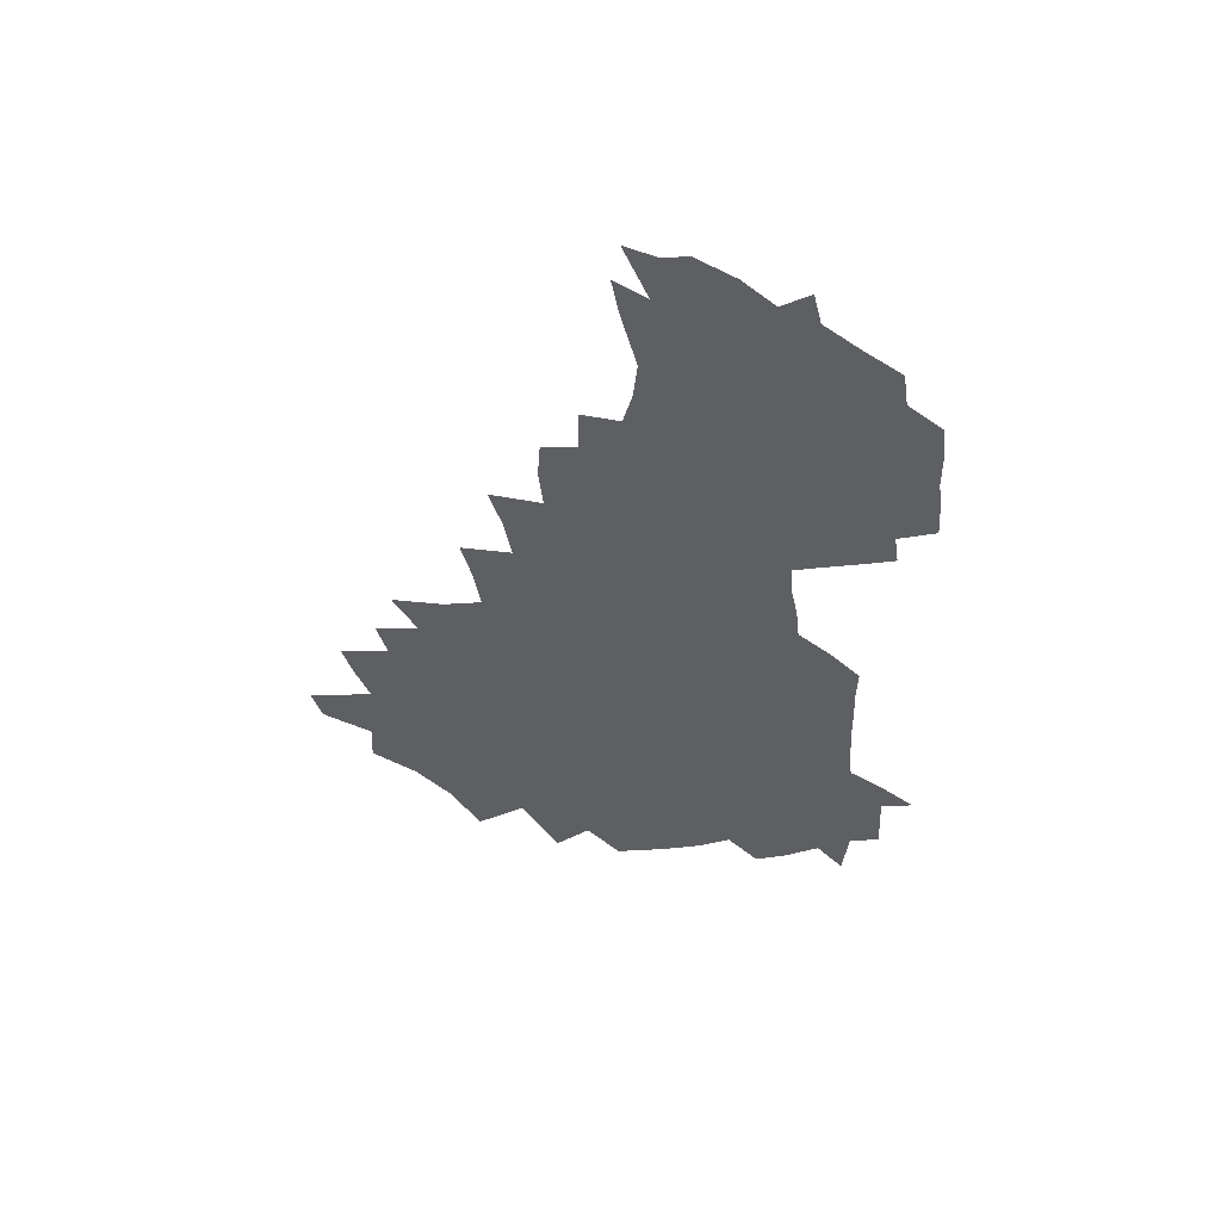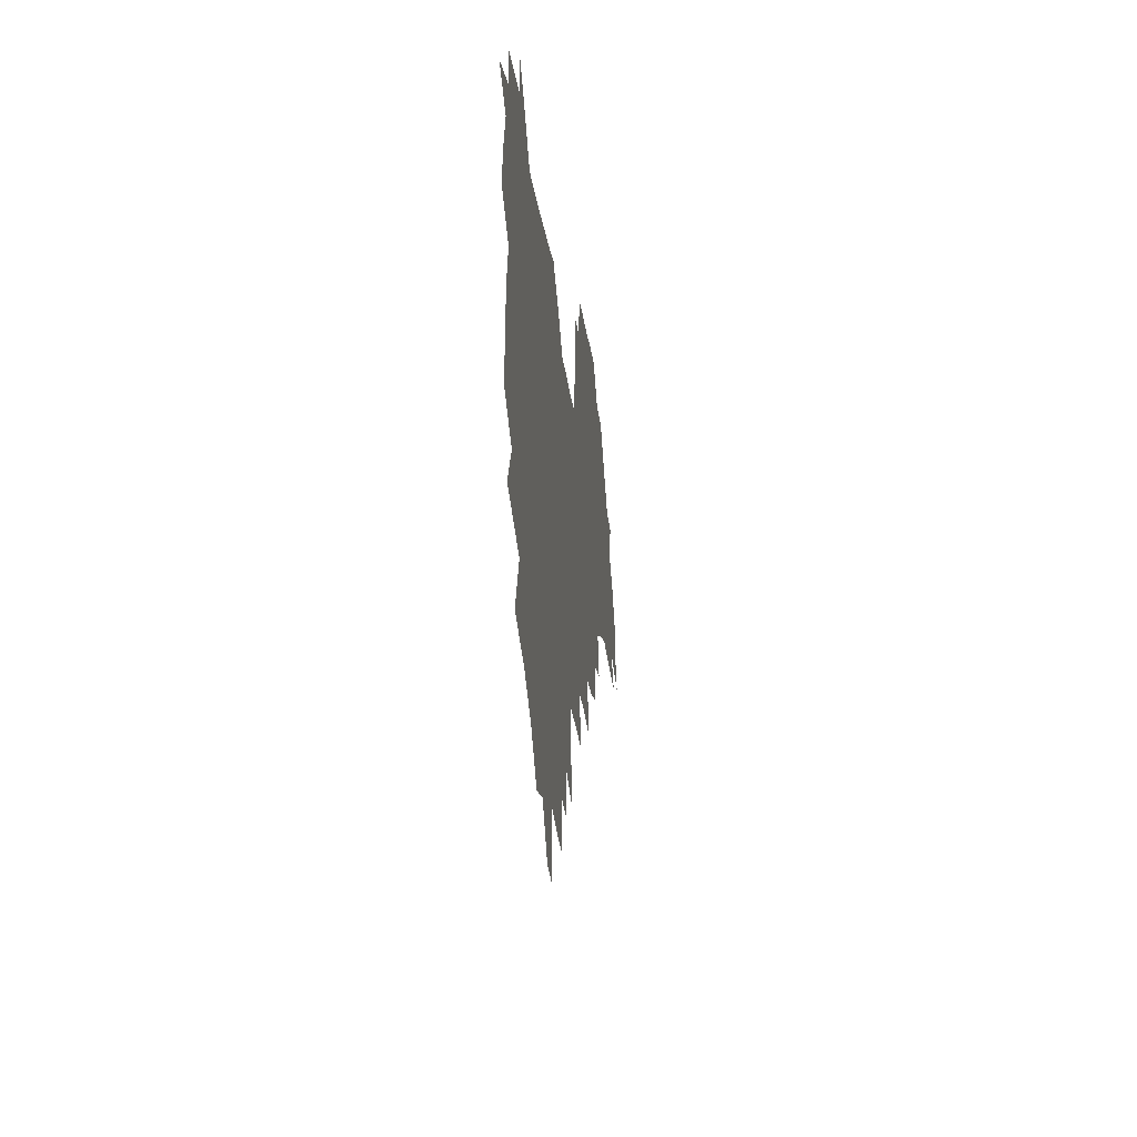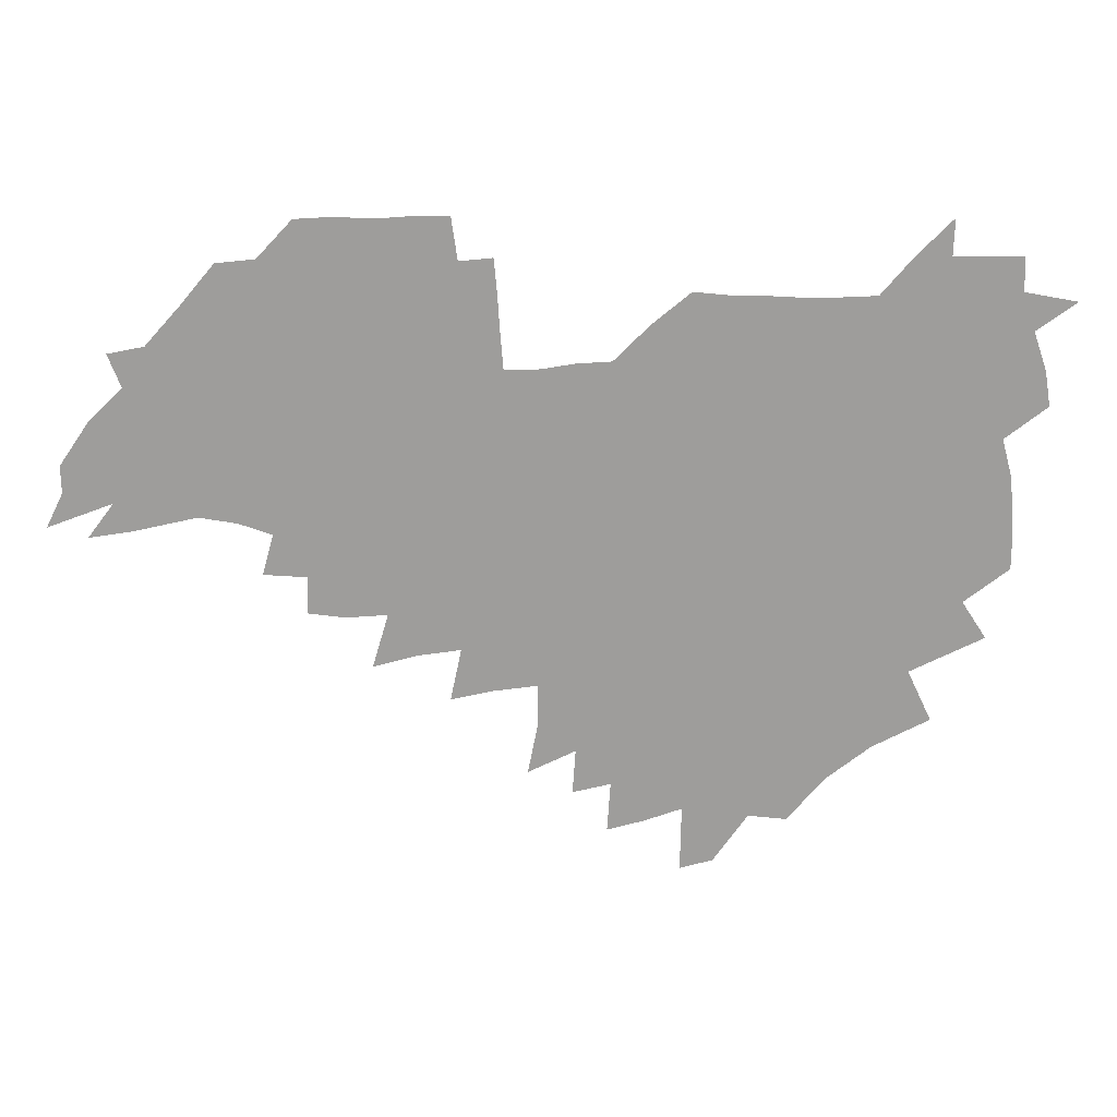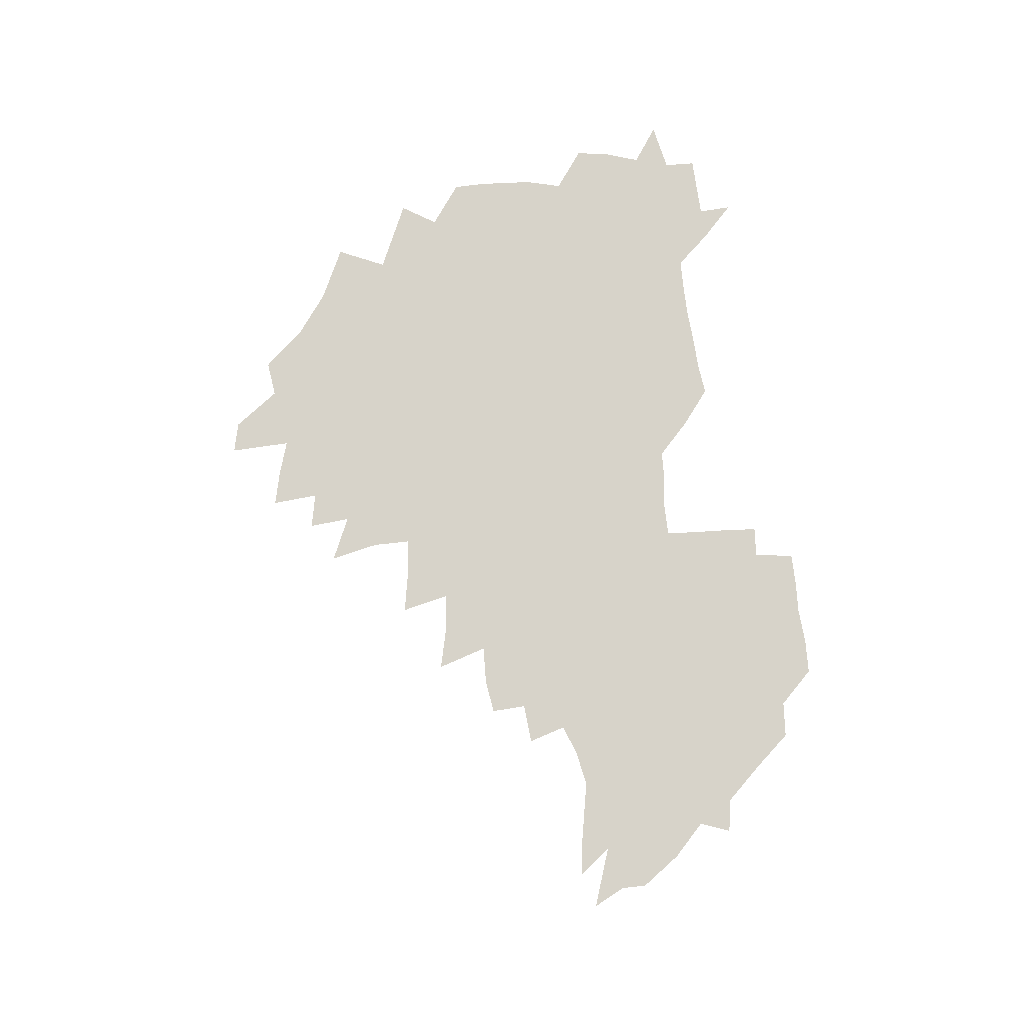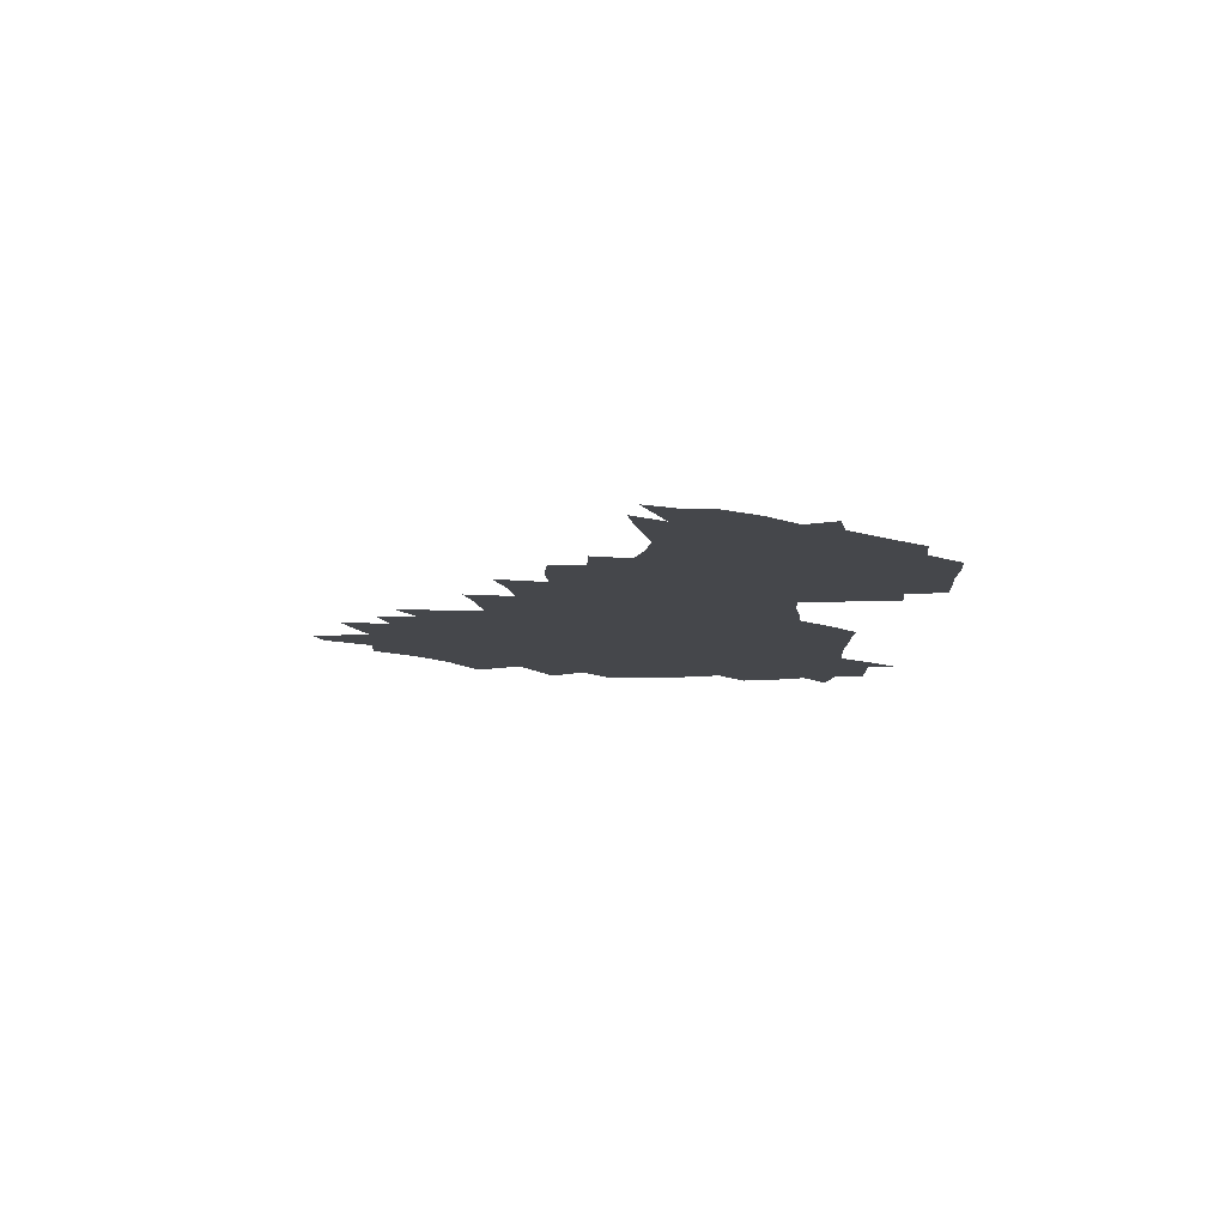
<metadata>
{"format":"obj","ext":"obj","renderer":"f3d","projection":"perspective","resolution":1024,"background":"white","views":[{"elev":-40.7,"azim":93.4,"up":"+Z"},{"elev":-21.0,"azim":-83.5,"up":"+Y"},{"elev":19.7,"azim":178.0,"up":"+Y"},{"elev":76.2,"azim":82.7,"up":"+Z"},{"elev":-10.5,"azim":91.9,"up":"+Z"}]}
</metadata>
<code>
v 207 264.7 0
v 215.8 221.9 0
v 218.2 236.4 0
v 223.8 252.8 0
v 228.9 268.8 0
v 229.7 283 0
v 227.1 152.7 0
v 227.1 165.7 0
v 228 178.9 0
v 229.4 192.7 0
v 233.7 208.4 0
v 236.4 223.7 0
v 237.3 238.4 0
v 239.8 253.7 0
v 242.6 268.9 0
v 243.6 283.2 0
v 235.7 122.5 0
v 246.1 138.5 0
v 250.1 152.8 0
v 250.9 166.4 0
v 249.2 180.3 0
v 249.4 194.5 0
v 250.1 208.9 0
v 253.6 224.3 0
v 253.3 238.9 0
v 254.2 253.6 0
v 255.7 268.2 0
v 258.3 283.4 0
v 257.8 298.7 0
v 256.7 85.85 0
v 267 107.8 0
v 268.5 123.6 0
v 275 139.6 0
v 278 153.7 0
v 274.1 167.3 0
v 269.9 181.2 0
v 266.1 195.2 0
v 268.2 209.8 0
v 269.8 224.5 0
v 269.7 239.1 0
v 270.7 253.8 0
v 272.2 268.6 0
v 273.2 283.3 0
v 281 73.86 0
v 287.5 94.59 0
v 288.1 109.8 0
v 289.5 125.1 0
v 292.1 140.3 0
v 291.6 153.8 0
v 293.4 167.8 0
v 289.3 181.7 0
v 286.2 195.9 0
v 285.5 210.2 0
v 284 224.6 0
v 285 239 0
v 285.2 253.5 0
v 286.5 267.9 0
v 300.1 59.22 0
v 303.3 80.12 0
v 302.9 94.81 0
v 304.3 110.7 0
v 305.5 125.8 0
v 307.3 140.8 0
v 306.5 154.1 0
v 308.2 168.1 0
v 308 181.6 0
v 304.5 195.9 0
v 303.9 210 0
v 302.6 224.4 0
v 301.2 238.9 0
v 301.4 253.2 0
v 301.4 267.4 0
v 315.9 40.74 0
v 317.9 64.19 0
v 318.3 80.89 0
v 318.6 96.16 0
v 319.1 111.2 0
v 320 126.1 0
v 322 141.8 0
v 322.8 155.5 0
v 321.9 168.5 0
v 321.7 182.1 0
v 321.5 195.8 0
v 320.2 209.9 0
v 320.4 223.9 0
v 318.4 238.5 0
v 317.2 253 0
v 316.4 267.4 0
v 332.3 42.64 0
v 332.9 66.35 0
v 333.2 82.39 0
v 333.1 96.92 0
v 334.4 113.3 0
v 334.5 127.1 0
v 334.8 140.9 0
v 335.1 154.9 0
v 336.2 169.2 0
v 335.8 182.4 0
v 335.4 195.9 0
v 334.4 210 0
v 333.9 224.2 0
v 333.5 238.4 0
v 332.9 252.7 0
v 330.8 268.2 0
v 347 21.9 0
v 346.8 47.25 0
v 346.9 66 0
v 347.1 82.92 0
v 347.1 97.06 0
v 347.7 113.1 0
v 347.8 126.1 0
v 348.3 141 0
v 348.6 155.6 0
v 348.8 169.5 0
v 348.9 182.5 0
v 348.5 196.2 0
v 348.1 210.2 0
v 347.4 224.4 0
v 347.8 238.5 0
v 347 252.9 0
v 345.6 268.6 0
v 360.9 18.38 0
v 360.5 46.33 0
v 361.1 62.47 0
v 360.9 81.34 0
v 361 97.04 0
v 361.2 112 0
v 361.5 126.4 0
v 361.8 140.6 0
v 362 154.7 0
v 362.2 168.7 0
v 362.2 182.6 0
v 362.1 196.4 0
v 362 210.4 0
v 361.9 224.5 0
v 361.6 239.1 0
v 360.8 253.8 0
v 360.2 270 0
v 361 286 0
v 376.5 41 0
v 375.7 61.22 0
v 374.7 81.36 0
v 375.1 95.57 0
v 375.3 110.3 0
v 375.2 125.5 0
v 375.9 139.3 0
v 376 153.7 0
v 375.7 168.9 0
v 375.8 182.6 0
v 375.9 196.5 0
v 375.8 210.6 0
v 375.8 224.8 0
v 376.4 240.9 0
v 376.4 256.8 0
v 392.2 37.11 0
v 390.7 58.39 0
v 389.5 78.05 0
v 389.4 93.86 0
v 389.5 109.3 0
v 389.7 123.9 0
v 390.6 137.8 0
v 390.6 152.4 0
v 389.3 168.8 0
v 389.4 182.7 0
v 389.7 196.5 0
v 389.9 210.6 0
v 390.2 225 0
v 391.4 242.2 0
v 406.9 54.81 0
v 405.6 73.82 0
v 404 92.03 0
v 405.2 106.6 0
v 405.3 121.7 0
v 405.9 136.4 0
v 405.3 151.8 0
v 404.8 167 0
v 404.1 182 0
v 403.8 196.5 0
v 403.9 210.5 0
v 404.2 224.5 0
v 405.7 241.5 0
v 425.6 64.46 0
v 421.2 86.7 0
v 421.5 103.7 0
v 422.9 118.3 0
v 420.9 135.9 0
v 420.6 150.8 0
v 419.3 166.8 0
v 418.7 181.6 0
v 417.9 196.5 0
v 418 210.5 0
v 418.6 224.6 0
v 420 239.3 0
v 440.1 101.6 0
v 437.7 119.9 0
v 437.1 134.7 0
v 435.6 150.6 0
v 433.9 167 0
v 433.5 181.2 0
v 431.8 196.6 0
v 432.9 210.5 0
v 432.7 224.3 0
v 434.5 239.2 0
v 435.7 253.5 0
v 436.7 270.3 0
v 438 284.2 0
v 457.5 98.04 0
v 452.9 120.1 0
v 451.8 135.7 0
v 450.2 151.5 0
v 448.7 167 0
v 447.9 181.6 0
v 446.6 196.3 0
v 447.4 210.2 0
v 446.6 224.2 0
v 448 238.4 0
v 449.2 252.8 0
v 450.7 268.4 0
v 451.9 283 0
v 454.5 301 0
v 470.5 117.9 0
v 466.9 136.4 0
v 465.1 152 0
v 462.7 168.2 0
v 462.1 182.3 0
v 462.2 196.4 0
v 461 210.6 0
v 459.5 224 0
v 463.2 239.2 0
v 464.6 253.9 0
v 464.7 267.9 0
v 466.2 282.8 0
v 469.2 300.9 0
v 489.4 113.1 0
v 482.6 136 0
v 480.3 152.5 0
v 479.3 167.4 0
v 477.4 182.5 0
v 477.3 196.7 0
v 477.2 210.8 0
v 477 225.1 0
v 478.7 239.7 0
v 478.8 253.8 0
v 480.3 268.6 0
v 481.9 283.8 0
v 483.9 299.9 0
v 500 135 0
v 496.6 152.7 0
v 494.1 168.4 0
v 492.6 182.9 0
v 492.2 197 0
v 492.7 211.1 0
v 492.6 225.2 0
v 493.4 239.6 0
v 494.3 254 0
v 497 269.5 0
v 497.2 283.8 0
v 500.2 300.8 0
v 515.3 137.1 0
v 514.8 152.8 0
v 510.6 169.2 0
v 509 183.5 0
v 505.6 198 0
v 506 211.1 0
v 508.4 225.6 0
v 508.2 239.5 0
v 509.3 253.8 0
v 512.5 269.4 0
v 511.4 283.3 0
v 515.6 300 0
v 532.9 154.1 0
v 528.1 171.2 0
v 525 184.8 0
v 524.2 198.3 0
v 522 211.8 0
v 522.9 225.4 0
v 522 239.3 0
v 523.6 253.2 0
v 526.4 268.5 0
v 530.2 284.4 0
v 541.9 176.2 0
v 539.6 187 0
v 538.3 199.3 0
v 536.8 212.3 0
v 536.5 225.4 0
v 540.6 239.3 0
v 540 253.1 0
v 542.7 267.6 0
v 546.4 282.9 0
v 557.8 178.9 0
v 554.8 189.2 0
v 552.6 200.3 0
v 551.9 212.2 0
v 553.4 224.9 0
v 556.3 238.1 0
v 557.4 252 0
v 560.4 266.3 0
v 584.4 173.4 0
v 569.7 189.4 0
v 568 200.2 0
v 567.8 211.5 0
v 569.8 223.4 0
v 570.1 236.5 0
v 575.2 249.9 0
v 602.2 170.9 0
v 591.4 185.2 0
v 586 198.2 0
v 583.4 210.1 0
v 583.9 221.3 0
v 584.9 233.3 0
v 590.3 247.1 0
v 618.5 175.4 0
v 611.4 189.9 0
v 611.6 201.2 0
v 599.3 219.1 0
f 4 5 1
f 11 12 2
f 2 12 3
f 12 13 3
f 3 13 4
f 13 14 4
f 4 14 5
f 14 15 5
f 5 15 6
f 15 16 6
f 18 19 7
f 7 19 8
f 19 20 8
f 8 20 9
f 20 21 9
f 9 21 10
f 21 22 10
f 10 22 11
f 22 23 11
f 11 23 12
f 23 24 12
f 12 24 13
f 24 25 13
f 13 25 14
f 25 26 14
f 14 26 15
f 26 27 15
f 15 27 16
f 27 28 16
f 31 32 17
f 17 32 18
f 32 33 18
f 18 33 19
f 33 34 19
f 19 34 20
f 34 35 20
f 20 35 21
f 35 36 21
f 21 36 22
f 36 37 22
f 22 37 23
f 37 38 23
f 23 38 24
f 38 39 24
f 24 39 25
f 39 40 25
f 25 40 26
f 40 41 26
f 26 41 27
f 41 42 27
f 27 42 28
f 42 43 28
f 28 43 29
f 44 45 30
f 30 45 31
f 45 46 31
f 31 46 32
f 46 47 32
f 32 47 33
f 47 48 33
f 33 48 34
f 48 49 34
f 34 49 35
f 49 50 35
f 35 50 36
f 50 51 36
f 36 51 37
f 51 52 37
f 37 52 38
f 52 53 38
f 38 53 39
f 53 54 39
f 39 54 40
f 54 55 40
f 40 55 41
f 55 56 41
f 41 56 42
f 56 57 42
f 42 57 43
f 58 59 44
f 44 59 45
f 59 60 45
f 45 60 46
f 60 61 46
f 46 61 47
f 61 62 47
f 47 62 48
f 62 63 48
f 48 63 49
f 63 64 49
f 49 64 50
f 64 65 50
f 50 65 51
f 65 66 51
f 51 66 52
f 66 67 52
f 52 67 53
f 67 68 53
f 53 68 54
f 68 69 54
f 54 69 55
f 69 70 55
f 55 70 56
f 70 71 56
f 56 71 57
f 71 72 57
f 73 74 58
f 58 74 59
f 74 75 59
f 59 75 60
f 75 76 60
f 60 76 61
f 76 77 61
f 61 77 62
f 77 78 62
f 62 78 63
f 78 79 63
f 63 79 64
f 79 80 64
f 64 80 65
f 80 81 65
f 65 81 66
f 81 82 66
f 66 82 67
f 82 83 67
f 67 83 68
f 83 84 68
f 68 84 69
f 84 85 69
f 69 85 70
f 85 86 70
f 70 86 71
f 86 87 71
f 71 87 72
f 87 88 72
f 73 89 74
f 89 90 74
f 74 90 75
f 90 91 75
f 75 91 76
f 91 92 76
f 76 92 77
f 92 93 77
f 77 93 78
f 93 94 78
f 78 94 79
f 94 95 79
f 79 95 80
f 95 96 80
f 80 96 81
f 96 97 81
f 81 97 82
f 97 98 82
f 82 98 83
f 98 99 83
f 83 99 84
f 99 100 84
f 84 100 85
f 100 101 85
f 85 101 86
f 101 102 86
f 86 102 87
f 102 103 87
f 87 103 88
f 103 104 88
f 105 106 89
f 89 106 90
f 106 107 90
f 90 107 91
f 107 108 91
f 91 108 92
f 108 109 92
f 92 109 93
f 109 110 93
f 93 110 94
f 110 111 94
f 94 111 95
f 111 112 95
f 95 112 96
f 112 113 96
f 96 113 97
f 113 114 97
f 97 114 98
f 114 115 98
f 98 115 99
f 115 116 99
f 99 116 100
f 116 117 100
f 100 117 101
f 117 118 101
f 101 118 102
f 118 119 102
f 102 119 103
f 119 120 103
f 103 120 104
f 120 121 104
f 105 122 106
f 122 123 106
f 106 123 107
f 123 124 107
f 107 124 108
f 124 125 108
f 108 125 109
f 125 126 109
f 109 126 110
f 126 127 110
f 110 127 111
f 127 128 111
f 111 128 112
f 128 129 112
f 112 129 113
f 129 130 113
f 113 130 114
f 130 131 114
f 114 131 115
f 131 132 115
f 115 132 116
f 132 133 116
f 116 133 117
f 133 134 117
f 117 134 118
f 134 135 118
f 118 135 119
f 135 136 119
f 119 136 120
f 136 137 120
f 120 137 121
f 137 138 121
f 123 140 124
f 140 141 124
f 124 141 125
f 141 142 125
f 125 142 126
f 142 143 126
f 126 143 127
f 143 144 127
f 127 144 128
f 144 145 128
f 128 145 129
f 145 146 129
f 129 146 130
f 146 147 130
f 130 147 131
f 147 148 131
f 131 148 132
f 148 149 132
f 132 149 133
f 149 150 133
f 133 150 134
f 150 151 134
f 134 151 135
f 151 152 135
f 135 152 136
f 152 153 136
f 136 153 137
f 153 154 137
f 137 154 138
f 140 155 141
f 155 156 141
f 141 156 142
f 156 157 142
f 142 157 143
f 157 158 143
f 143 158 144
f 158 159 144
f 144 159 145
f 159 160 145
f 145 160 146
f 160 161 146
f 146 161 147
f 161 162 147
f 147 162 148
f 162 163 148
f 148 163 149
f 163 164 149
f 149 164 150
f 164 165 150
f 150 165 151
f 165 166 151
f 151 166 152
f 166 167 152
f 152 167 153
f 167 168 153
f 153 168 154
f 156 169 157
f 169 170 157
f 157 170 158
f 170 171 158
f 158 171 159
f 171 172 159
f 159 172 160
f 172 173 160
f 160 173 161
f 173 174 161
f 161 174 162
f 174 175 162
f 162 175 163
f 175 176 163
f 163 176 164
f 176 177 164
f 164 177 165
f 177 178 165
f 165 178 166
f 178 179 166
f 166 179 167
f 179 180 167
f 167 180 168
f 180 181 168
f 170 182 171
f 182 183 171
f 171 183 172
f 183 184 172
f 172 184 173
f 184 185 173
f 173 185 174
f 185 186 174
f 174 186 175
f 186 187 175
f 175 187 176
f 187 188 176
f 176 188 177
f 188 189 177
f 177 189 178
f 189 190 178
f 178 190 179
f 190 191 179
f 179 191 180
f 191 192 180
f 180 192 181
f 192 193 181
f 184 194 185
f 194 195 185
f 185 195 186
f 195 196 186
f 186 196 187
f 196 197 187
f 187 197 188
f 197 198 188
f 188 198 189
f 198 199 189
f 189 199 190
f 199 200 190
f 190 200 191
f 200 201 191
f 191 201 192
f 201 202 192
f 192 202 193
f 202 203 193
f 194 207 195
f 207 208 195
f 195 208 196
f 208 209 196
f 196 209 197
f 209 210 197
f 197 210 198
f 210 211 198
f 198 211 199
f 211 212 199
f 199 212 200
f 212 213 200
f 200 213 201
f 213 214 201
f 201 214 202
f 214 215 202
f 202 215 203
f 215 216 203
f 203 216 204
f 216 217 204
f 204 217 205
f 217 218 205
f 205 218 206
f 218 219 206
f 208 221 209
f 221 222 209
f 209 222 210
f 222 223 210
f 210 223 211
f 223 224 211
f 211 224 212
f 224 225 212
f 212 225 213
f 225 226 213
f 213 226 214
f 226 227 214
f 214 227 215
f 227 228 215
f 215 228 216
f 228 229 216
f 216 229 217
f 229 230 217
f 217 230 218
f 230 231 218
f 218 231 219
f 231 232 219
f 219 232 220
f 232 233 220
f 221 234 222
f 234 235 222
f 222 235 223
f 235 236 223
f 223 236 224
f 236 237 224
f 224 237 225
f 237 238 225
f 225 238 226
f 238 239 226
f 226 239 227
f 239 240 227
f 227 240 228
f 240 241 228
f 228 241 229
f 241 242 229
f 229 242 230
f 242 243 230
f 230 243 231
f 243 244 231
f 231 244 232
f 244 245 232
f 232 245 233
f 245 246 233
f 235 247 236
f 247 248 236
f 236 248 237
f 248 249 237
f 237 249 238
f 249 250 238
f 238 250 239
f 250 251 239
f 239 251 240
f 251 252 240
f 240 252 241
f 252 253 241
f 241 253 242
f 253 254 242
f 242 254 243
f 254 255 243
f 243 255 244
f 255 256 244
f 244 256 245
f 256 257 245
f 245 257 246
f 257 258 246
f 247 259 248
f 259 260 248
f 248 260 249
f 260 261 249
f 249 261 250
f 261 262 250
f 250 262 251
f 262 263 251
f 251 263 252
f 263 264 252
f 252 264 253
f 264 265 253
f 253 265 254
f 265 266 254
f 254 266 255
f 266 267 255
f 255 267 256
f 267 268 256
f 256 268 257
f 268 269 257
f 257 269 258
f 269 270 258
f 260 271 261
f 271 272 261
f 261 272 262
f 272 273 262
f 262 273 263
f 273 274 263
f 263 274 264
f 274 275 264
f 264 275 265
f 275 276 265
f 265 276 266
f 276 277 266
f 266 277 267
f 277 278 267
f 267 278 268
f 278 279 268
f 268 279 269
f 279 280 269
f 269 280 270
f 272 281 273
f 281 282 273
f 273 282 274
f 282 283 274
f 274 283 275
f 283 284 275
f 275 284 276
f 284 285 276
f 276 285 277
f 285 286 277
f 277 286 278
f 286 287 278
f 278 287 279
f 287 288 279
f 279 288 280
f 288 289 280
f 281 290 282
f 290 291 282
f 282 291 283
f 291 292 283
f 283 292 284
f 292 293 284
f 284 293 285
f 293 294 285
f 285 294 286
f 294 295 286
f 286 295 287
f 295 296 287
f 287 296 288
f 296 297 288
f 288 297 289
f 290 298 291
f 298 299 291
f 291 299 292
f 299 300 292
f 292 300 293
f 300 301 293
f 293 301 294
f 301 302 294
f 294 302 295
f 302 303 295
f 295 303 296
f 303 304 296
f 296 304 297
f 298 305 299
f 305 306 299
f 299 306 300
f 306 307 300
f 300 307 301
f 307 308 301
f 301 308 302
f 308 309 302
f 302 309 303
f 309 310 303
f 303 310 304
f 310 311 304
f 306 312 307
f 312 313 307
f 307 313 308
f 313 314 308
f 308 314 309
f 314 315 309
f 309 315 310

</code>
